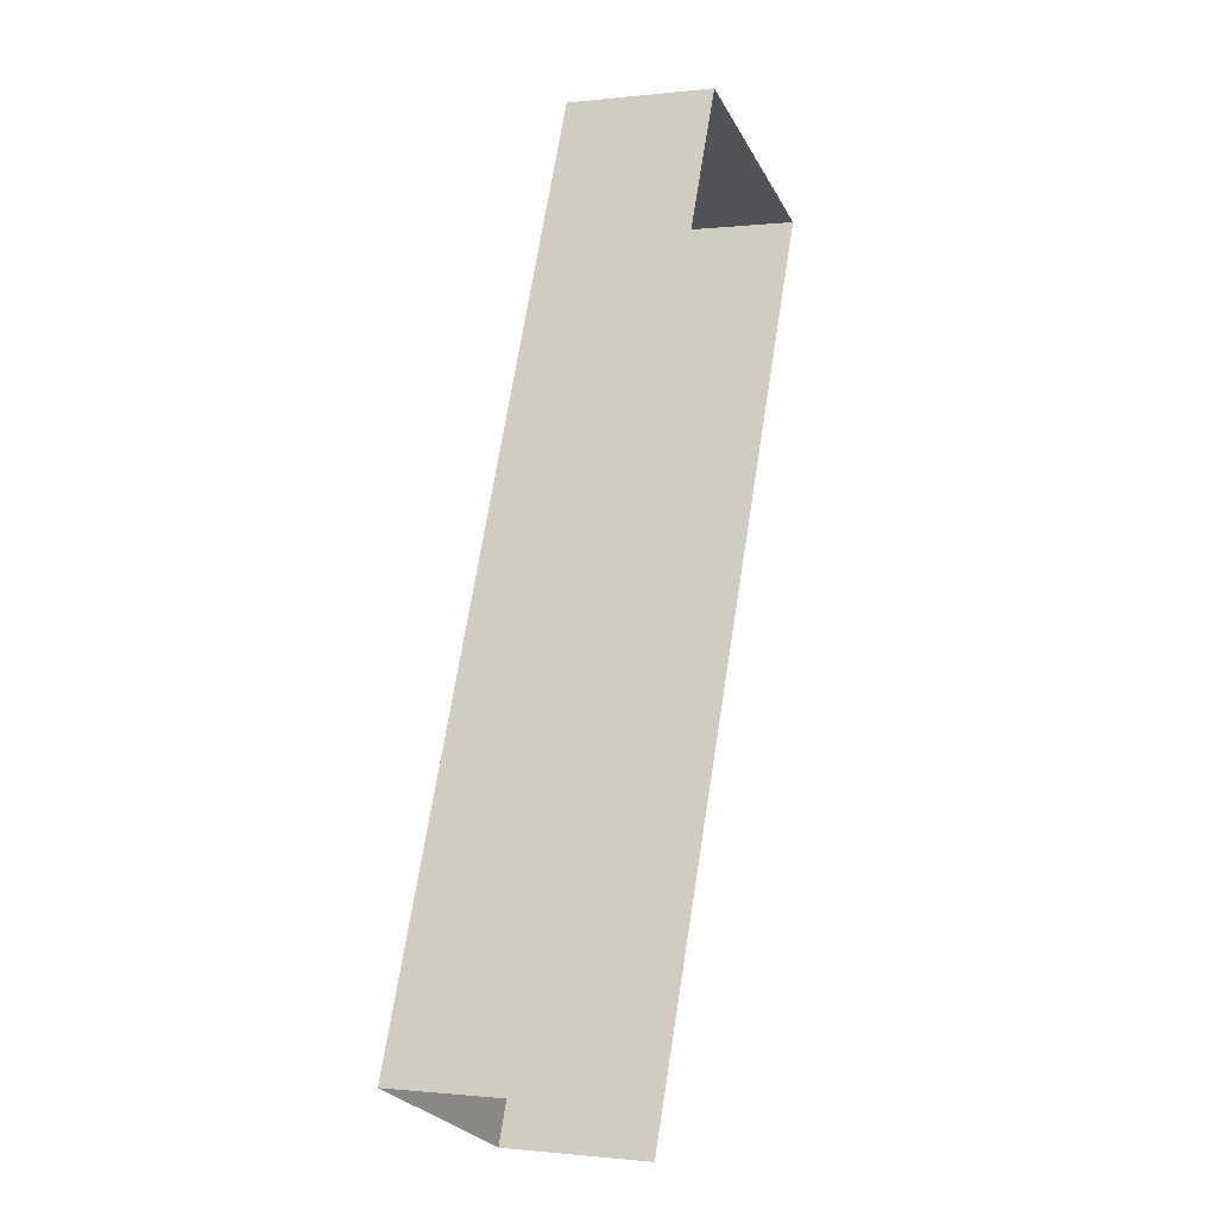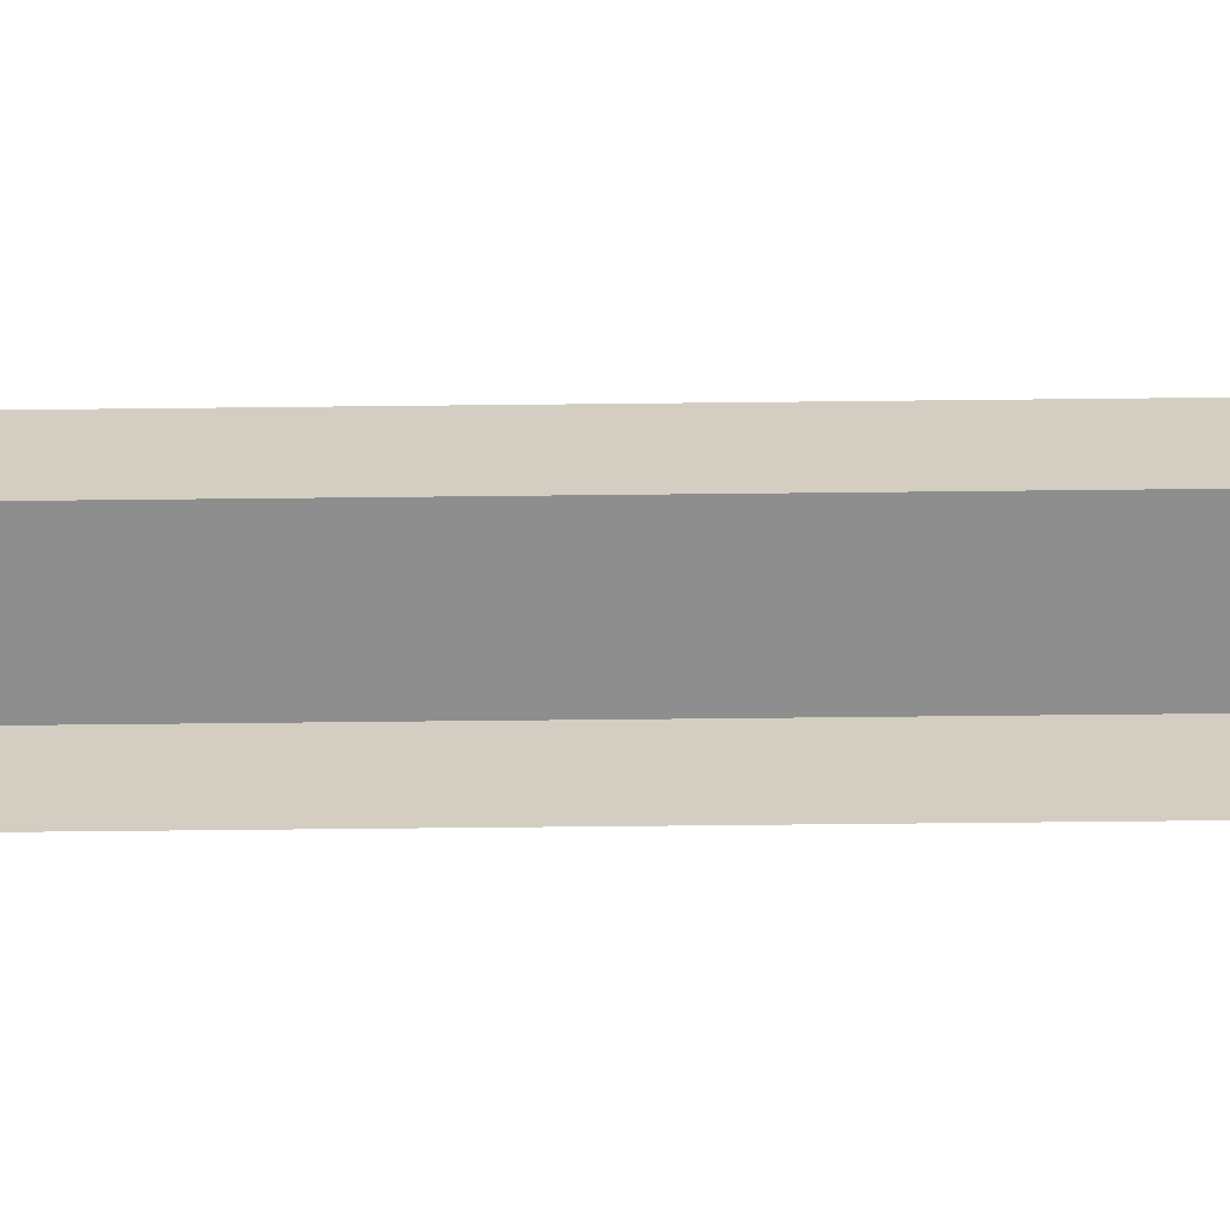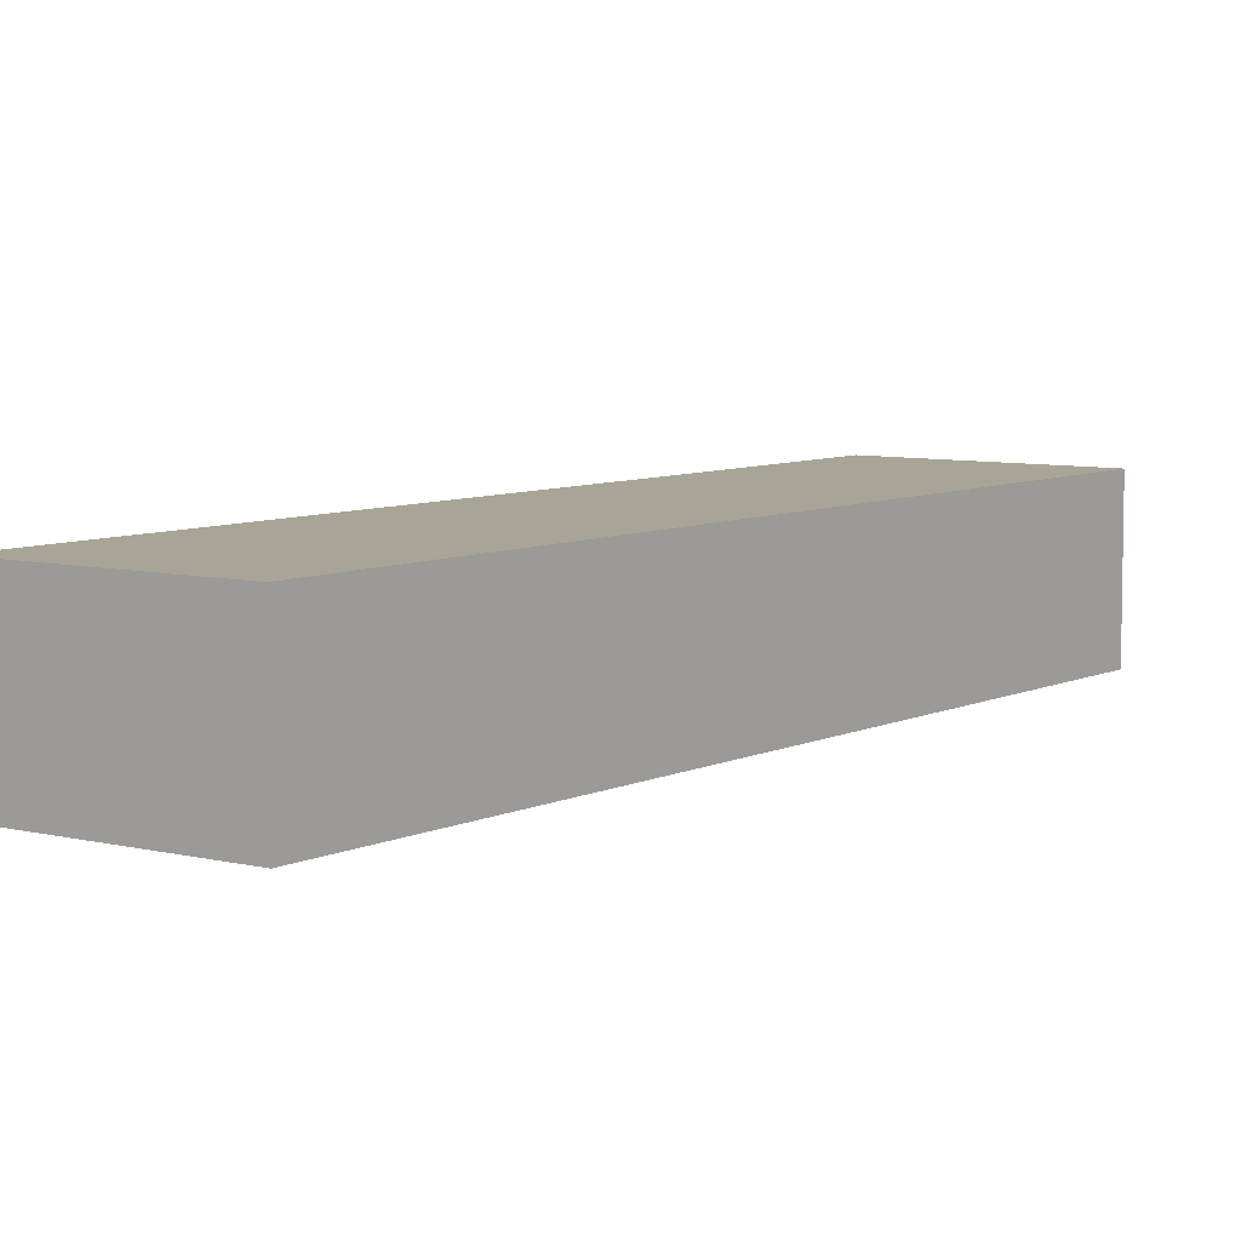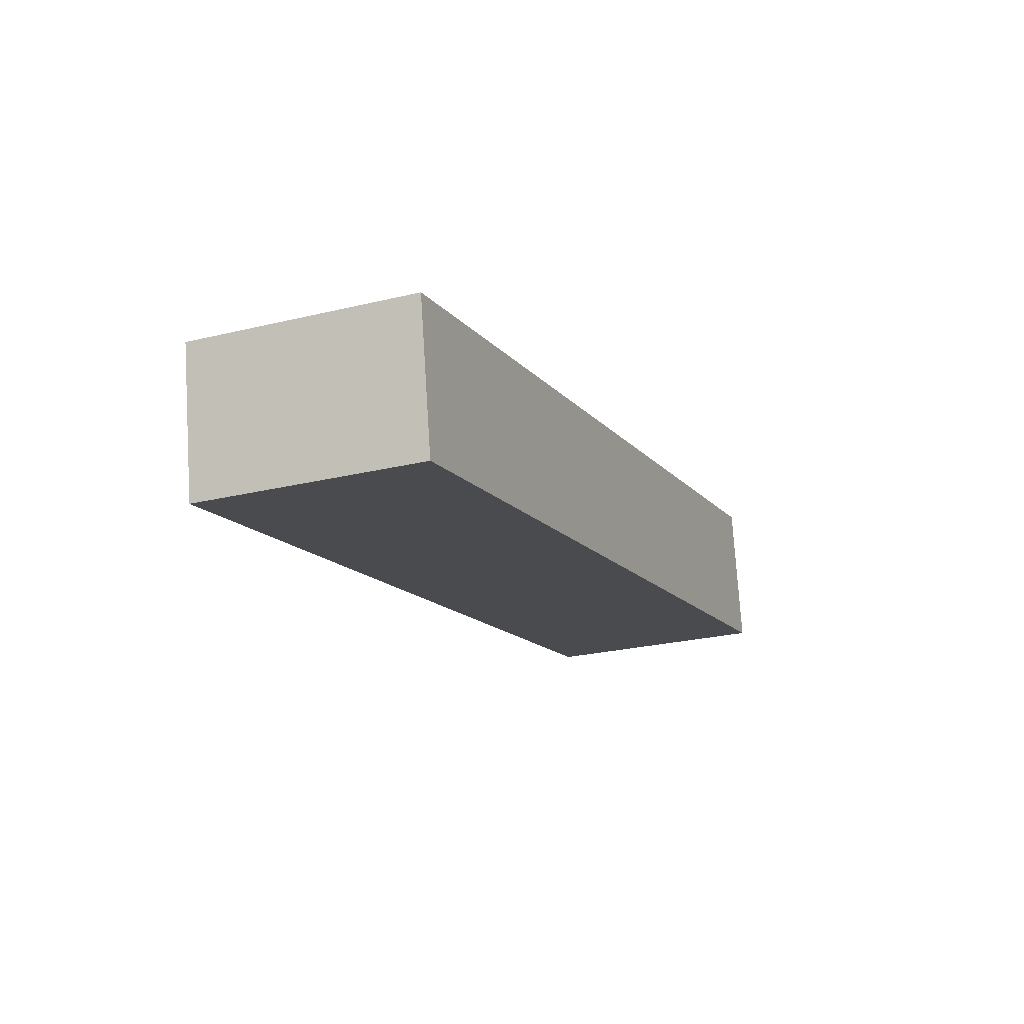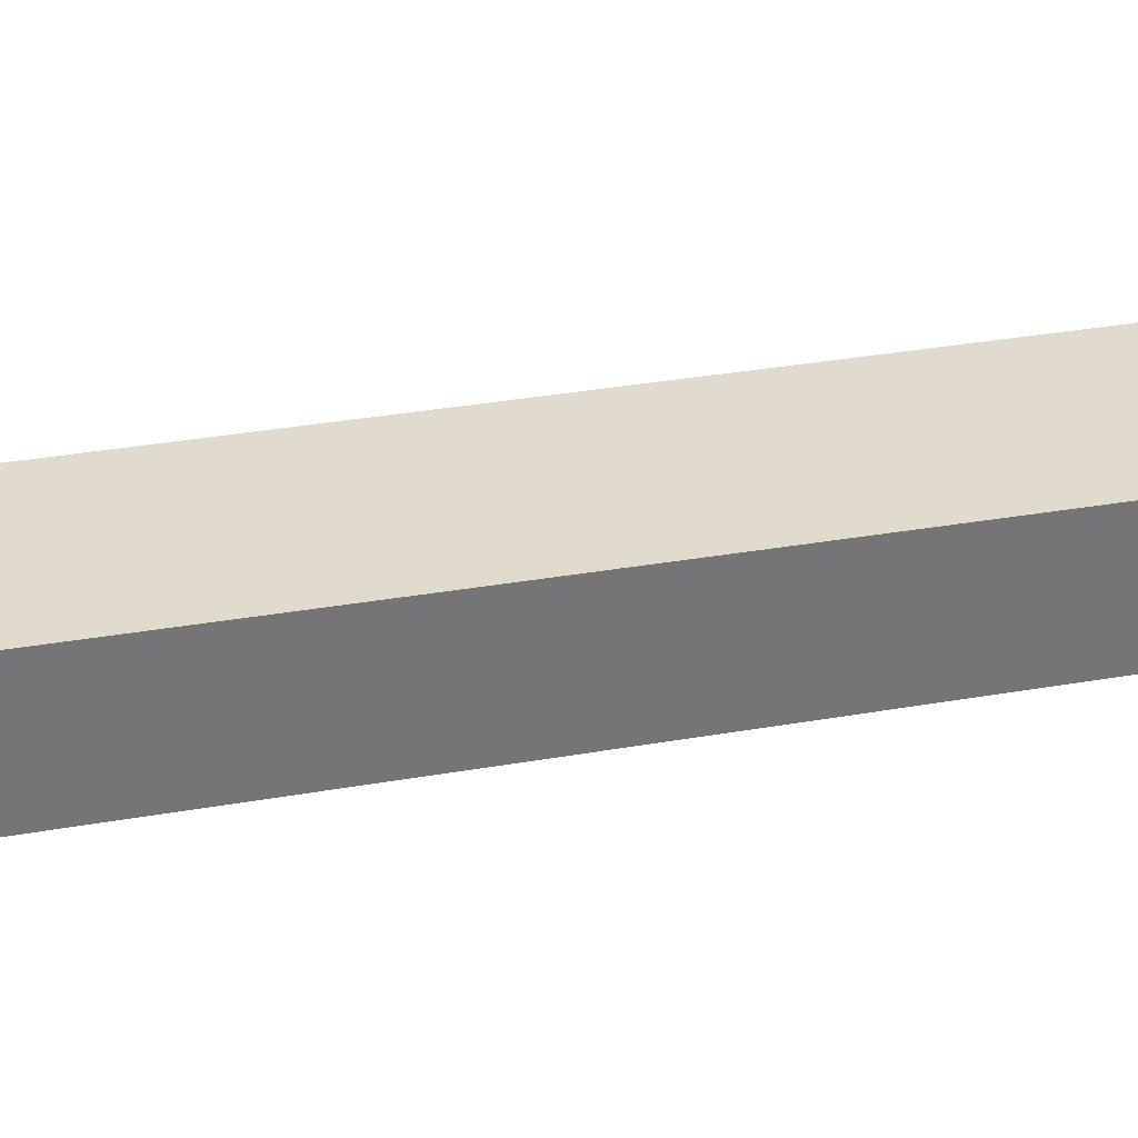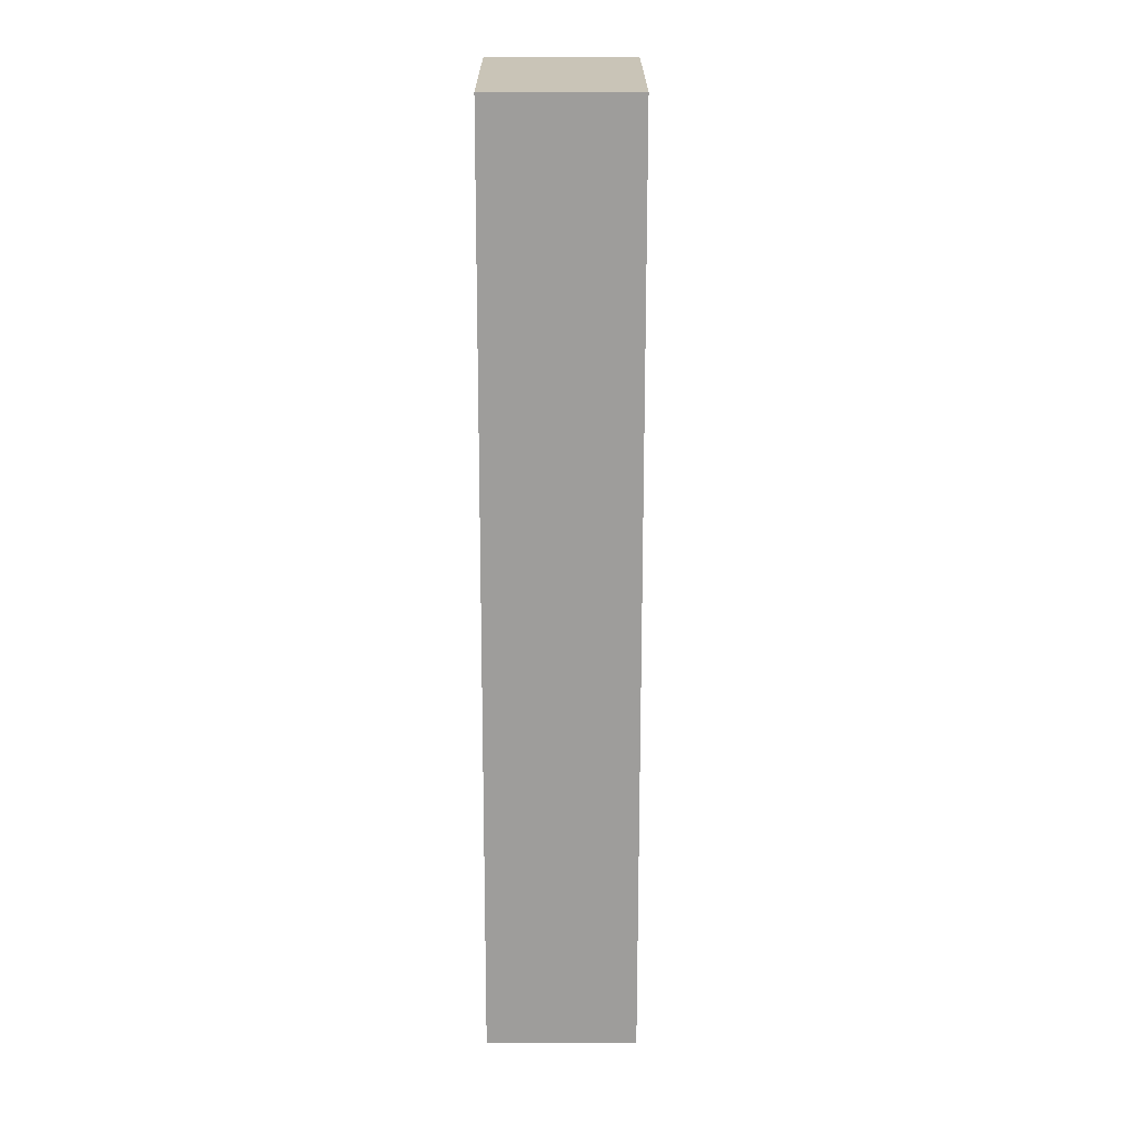
<metadata>
{"format":"obj","ext":"obj","renderer":"f3d","projection":"perspective","resolution":1024,"background":"white","views":[{"elev":-0.9,"azim":114.0,"up":"+Y"},{"elev":-64.9,"azim":-67.0,"up":"+Z"},{"elev":7.0,"azim":-121.6,"up":"+Z"},{"elev":75.5,"azim":-3.8,"up":"+Y"},{"elev":33.4,"azim":-81.2,"up":"+Z"},{"elev":-2.6,"azim":-90.0,"up":"+Y"}]}
</metadata>
<code>
v -2.2e+05 -1.238e+05 38.13
v -2.2e+05 -1.238e+05 38.13
v -2.2e+05 -1.238e+05 38.13
v -2.2e+05 -1.238e+05 38.13
v -2.2e+05 -1.238e+05 39.62
v -2.2e+05 -1.238e+05 39.62
v -2.2e+05 -1.238e+05 39.62
v -2.2e+05 -1.238e+05 39.62
f 1 2 3
f 4 1 3
f 5 2 1
f 5 8 2
f 5 6 7
f 8 5 7
f 8 3 2
f 8 7 3
f 6 1 4
f 6 5 1
f 6 4 3
f 7 6 3

</code>
